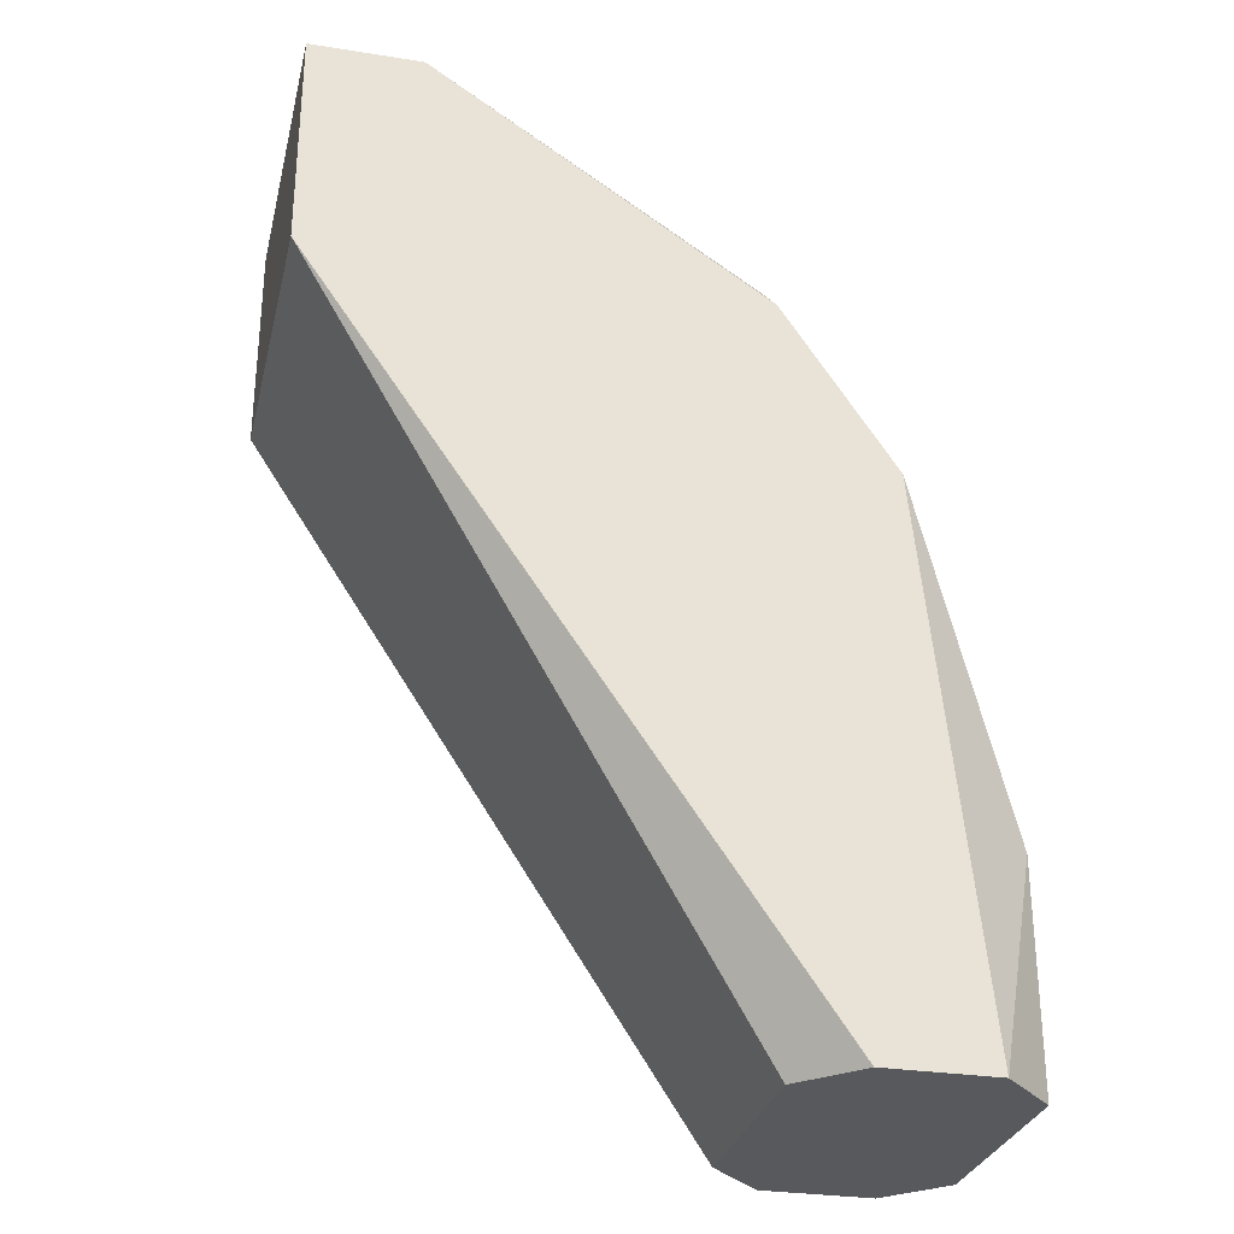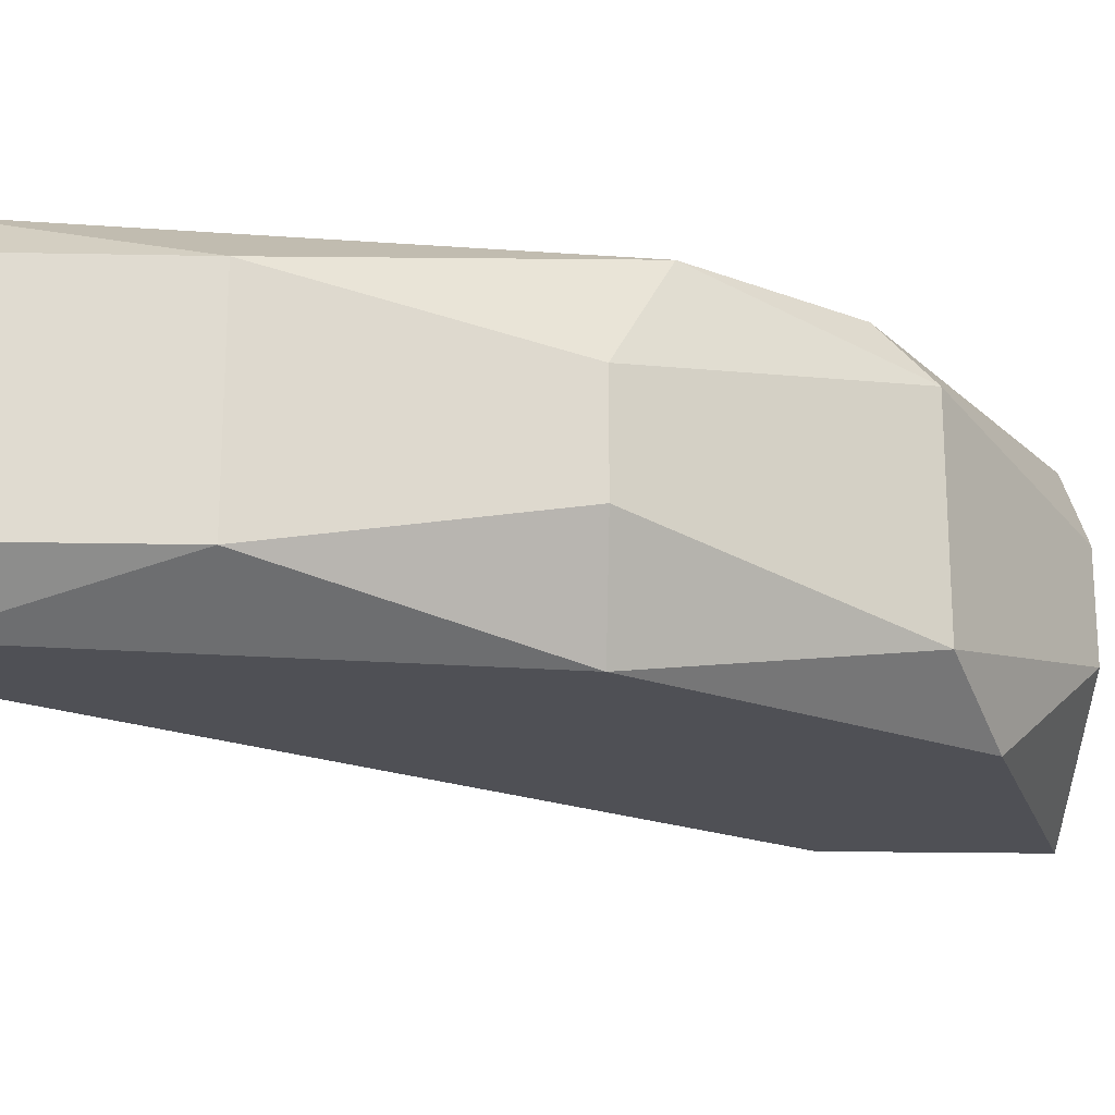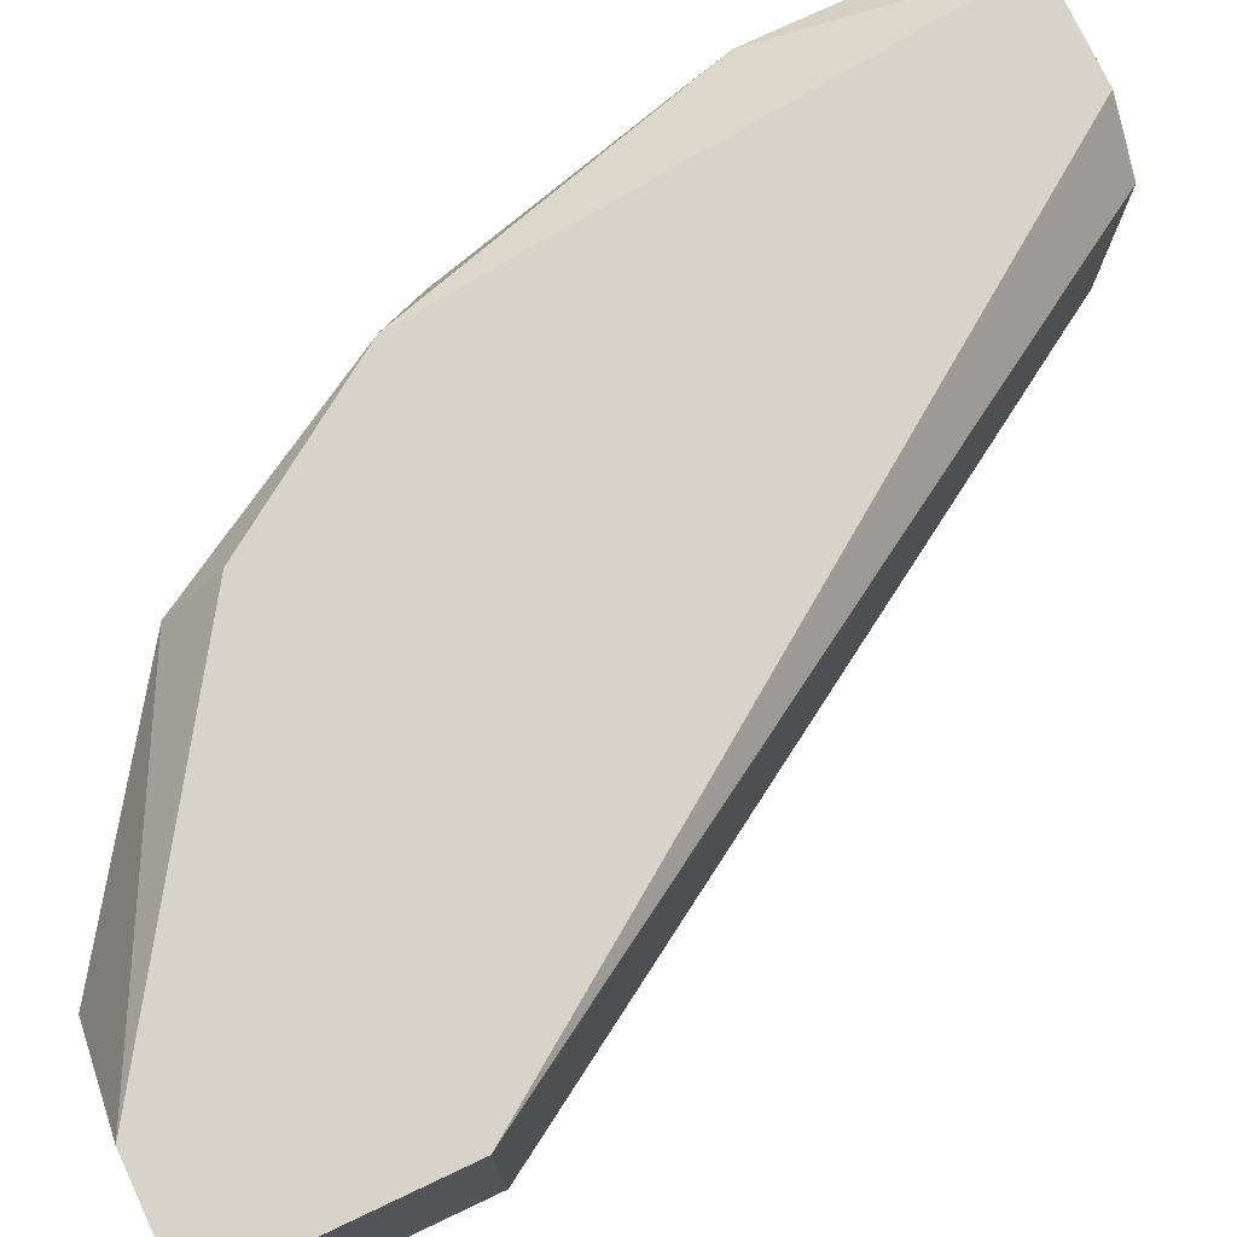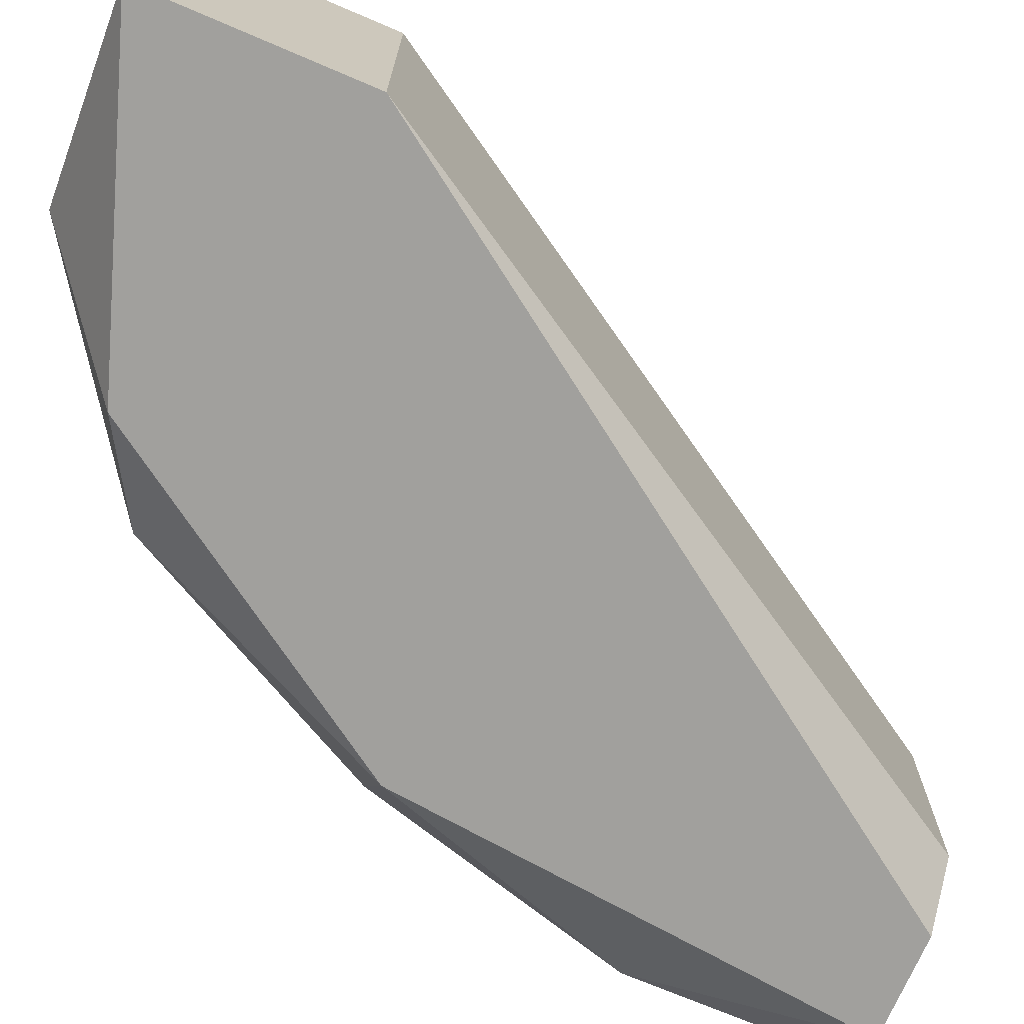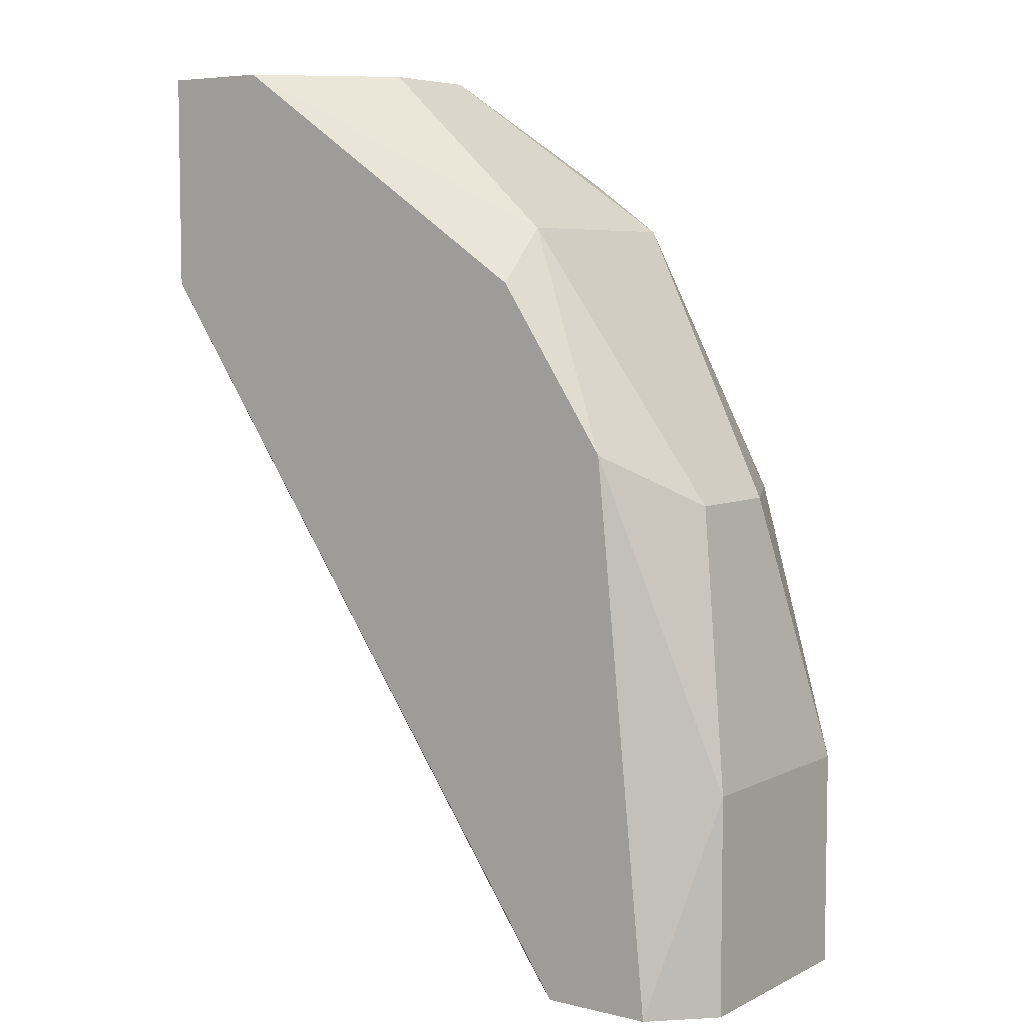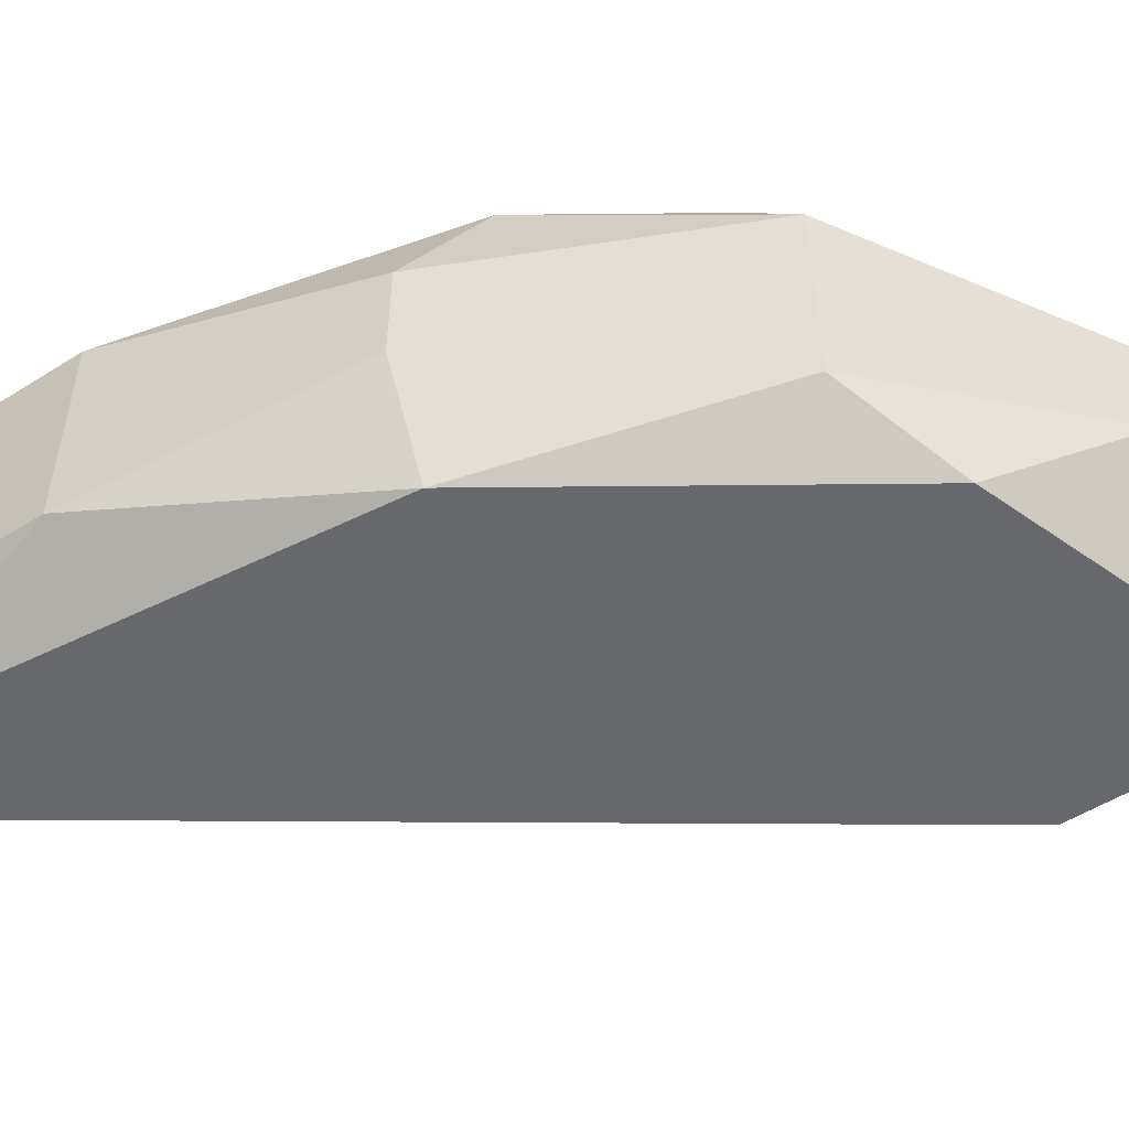
<metadata>
{"format":"obj","ext":"obj","renderer":"f3d","projection":"perspective","resolution":1024,"background":"white","views":[{"elev":-29.4,"azim":-13.2,"up":"+Y"},{"elev":-19.4,"azim":87.9,"up":"+Z"},{"elev":75.8,"azim":-115.2,"up":"+Z"},{"elev":-71.6,"azim":-113.1,"up":"+Z"},{"elev":6.1,"azim":35.6,"up":"+Y"},{"elev":-52.3,"azim":124.3,"up":"+Z"}]}
</metadata>
<code>
v 0.3256 0.1268 0.005487
v 0.2101 0.1688 -0.03652
v 0.2101 0.1688 0.0265
v 0.2941 0.03228 -0.02601
v 0.2731 0.1898 -0.03652
v 0.3256 0.03228 0.0265
v 0.2311 0.2109 0.0265
v 0.3256 0.03228 -0.03652
v 0.2941 0.1688 0.0265
v 0.2101 0.2109 -0.03652
v 0.2941 0.03228 0.01599
v 0.3361 0.07432 -0.02601
v 0.2941 0.1793 -0.02601
v 0.2521 0.2109 0.005487
v 0.3361 0.07432 0.01599
v 0.3151 0.1268 -0.03652
v 0.2101 0.2109 0.0265
v 0.3361 0.03228 0.01599
v 0.2941 0.1793 0.01599
v 0.3151 0.1373 0.0265
v 0.3046 0.03228 -0.03652
v 0.3046 0.03228 0.0265
v 0.2521 0.2109 -0.01551
v 0.3256 0.1268 -0.01551
v 0.3361 0.03228 -0.02601
f 12 18 25
f 3 2 4
f 3 6 7
f 2 5 8
f 6 4 8
f 7 6 9
f 2 3 10
f 5 2 10
f 3 4 11
f 4 6 11
f 10 7 14
f 12 1 15
f 8 5 16
f 12 8 16
f 5 13 16
f 3 7 17
f 10 3 17
f 7 10 17
f 6 8 18
f 15 6 18
f 12 15 18
f 7 9 19
f 1 13 19
f 14 7 19
f 13 14 19
f 9 6 20
f 15 1 20
f 6 15 20
f 1 19 20
f 19 9 20
f 4 2 21
f 2 8 21
f 8 4 21
f 6 3 22
f 3 11 22
f 11 6 22
f 5 10 23
f 13 5 23
f 10 14 23
f 14 13 23
f 1 12 24
f 13 1 24
f 12 16 24
f 16 13 24
f 8 12 25
f 18 8 25

</code>
